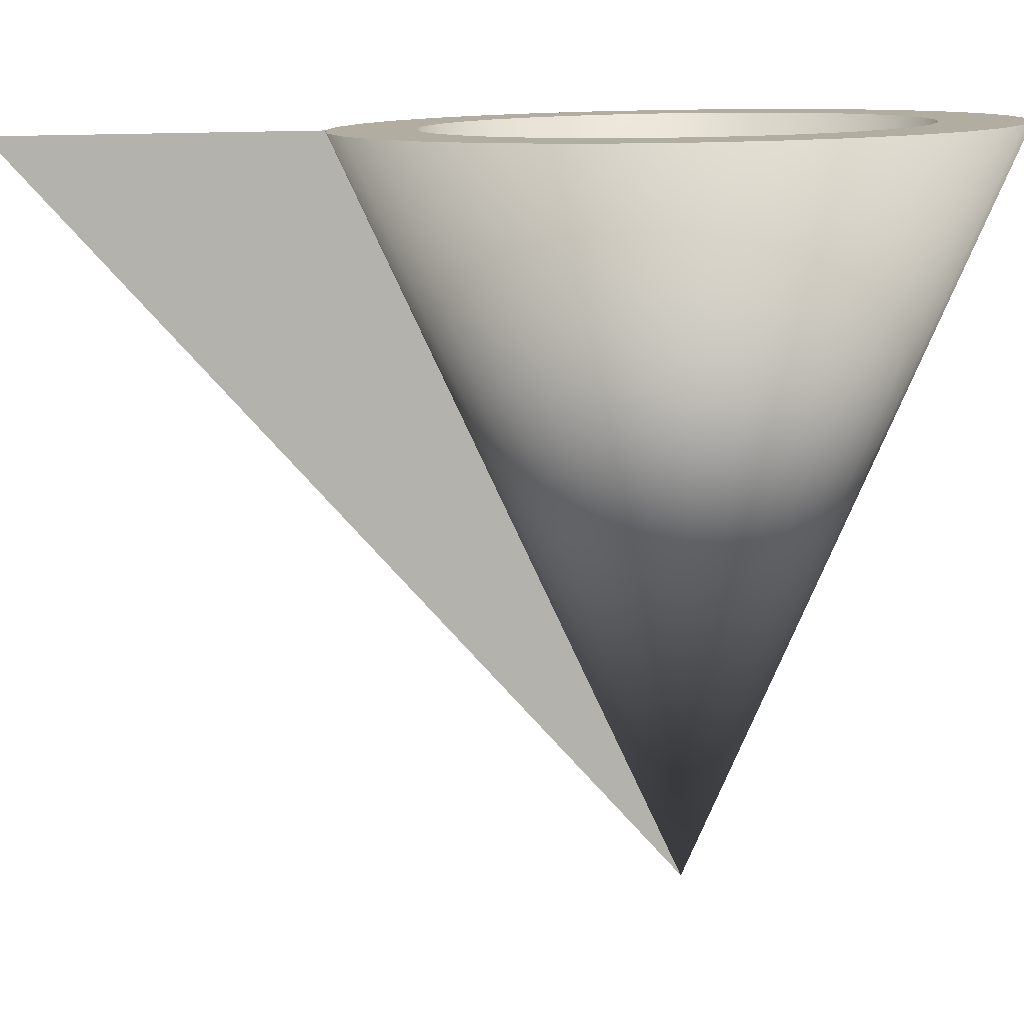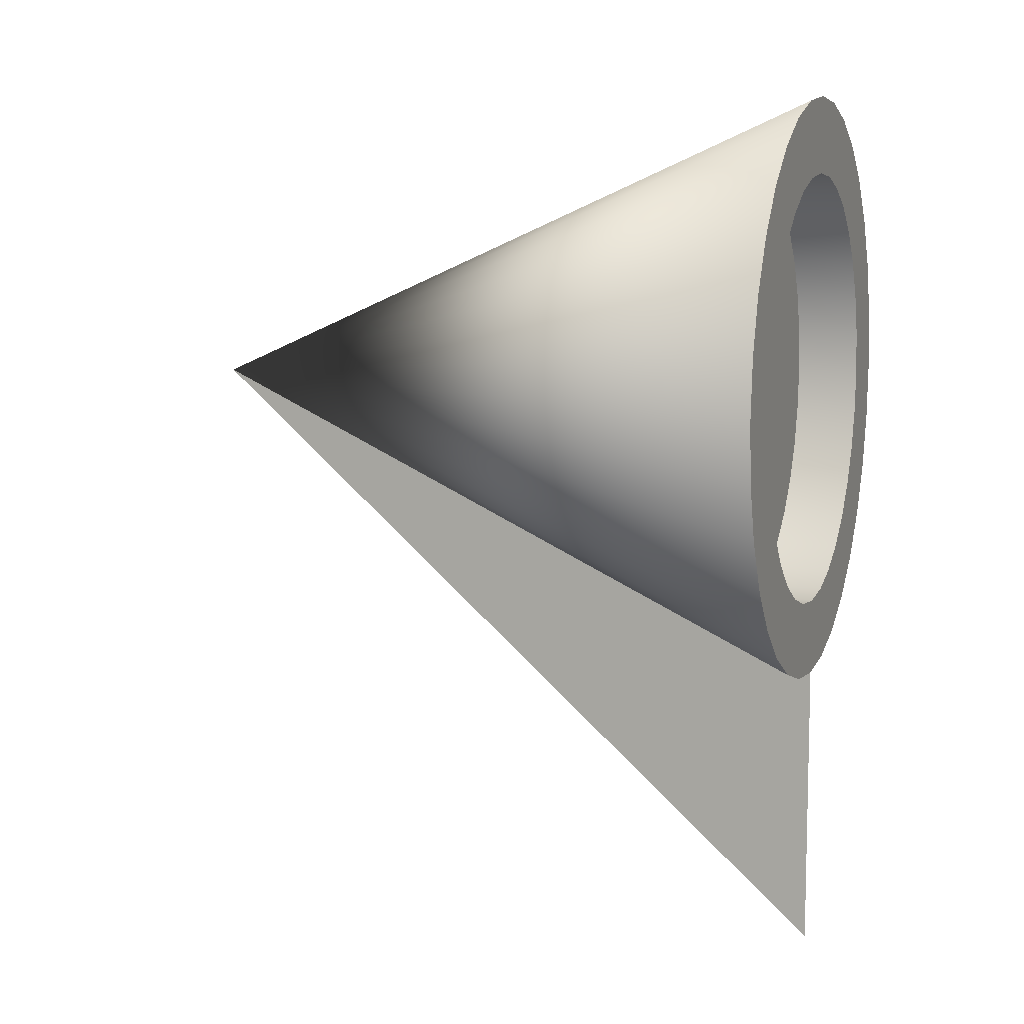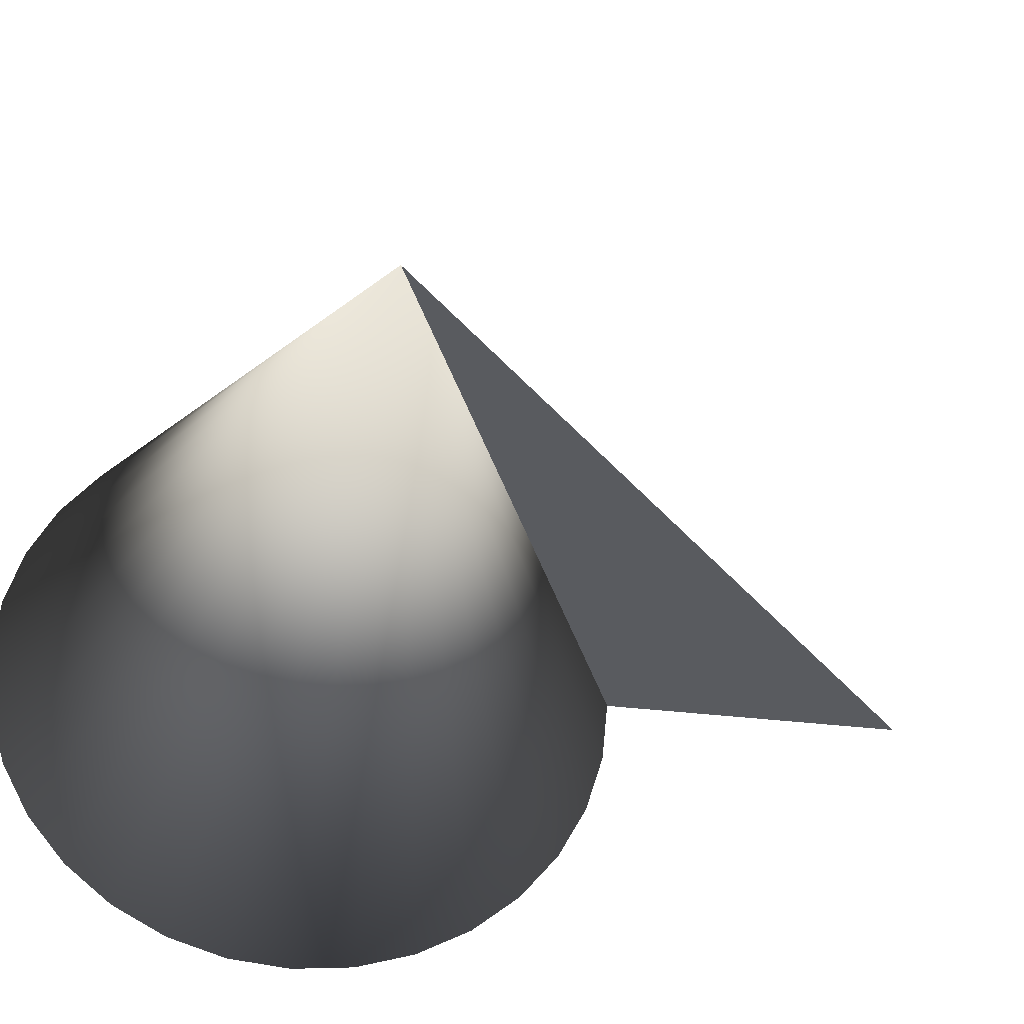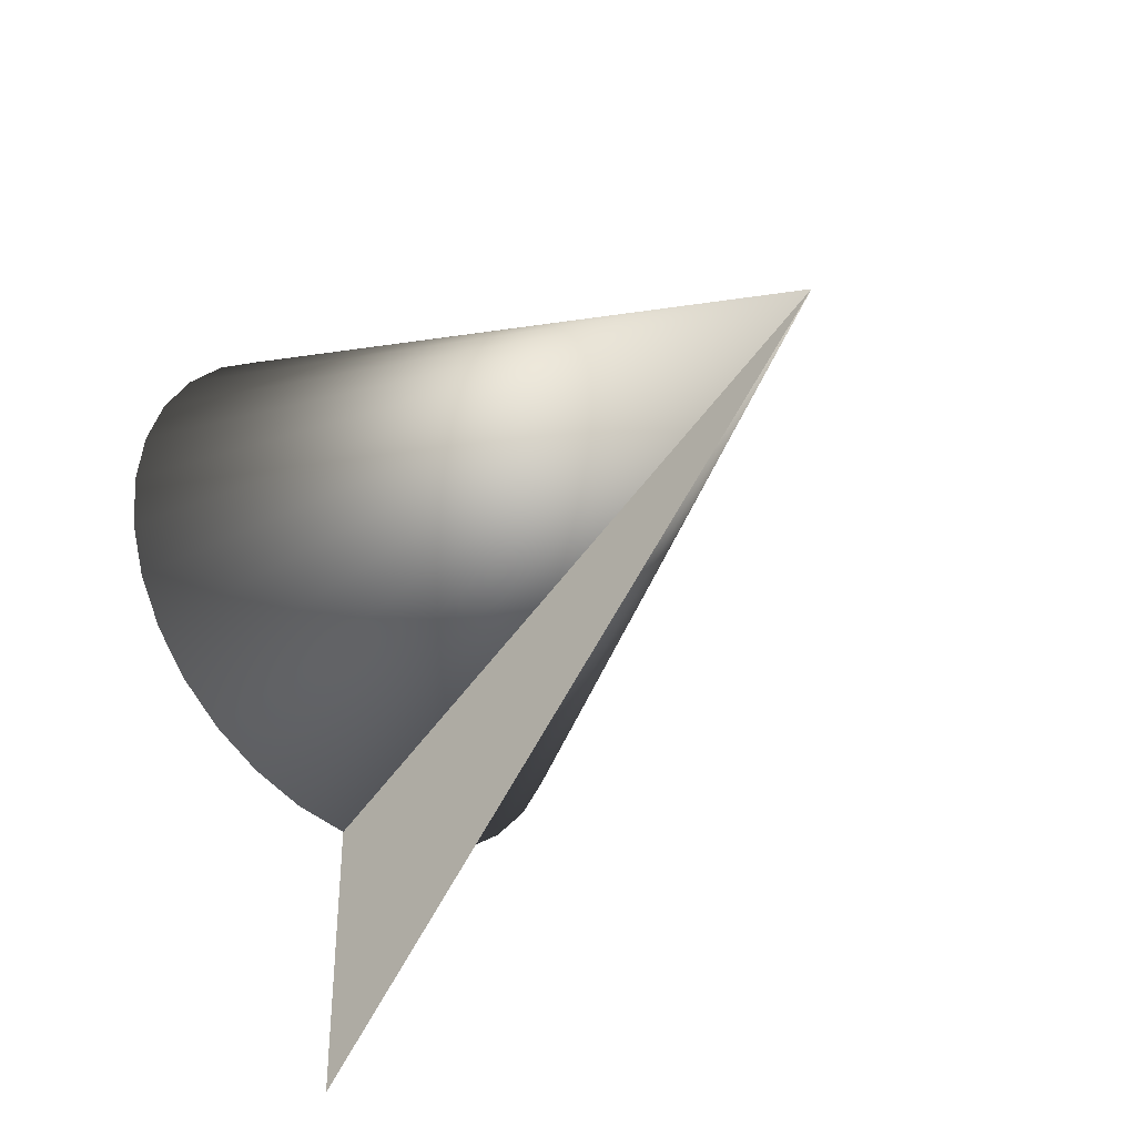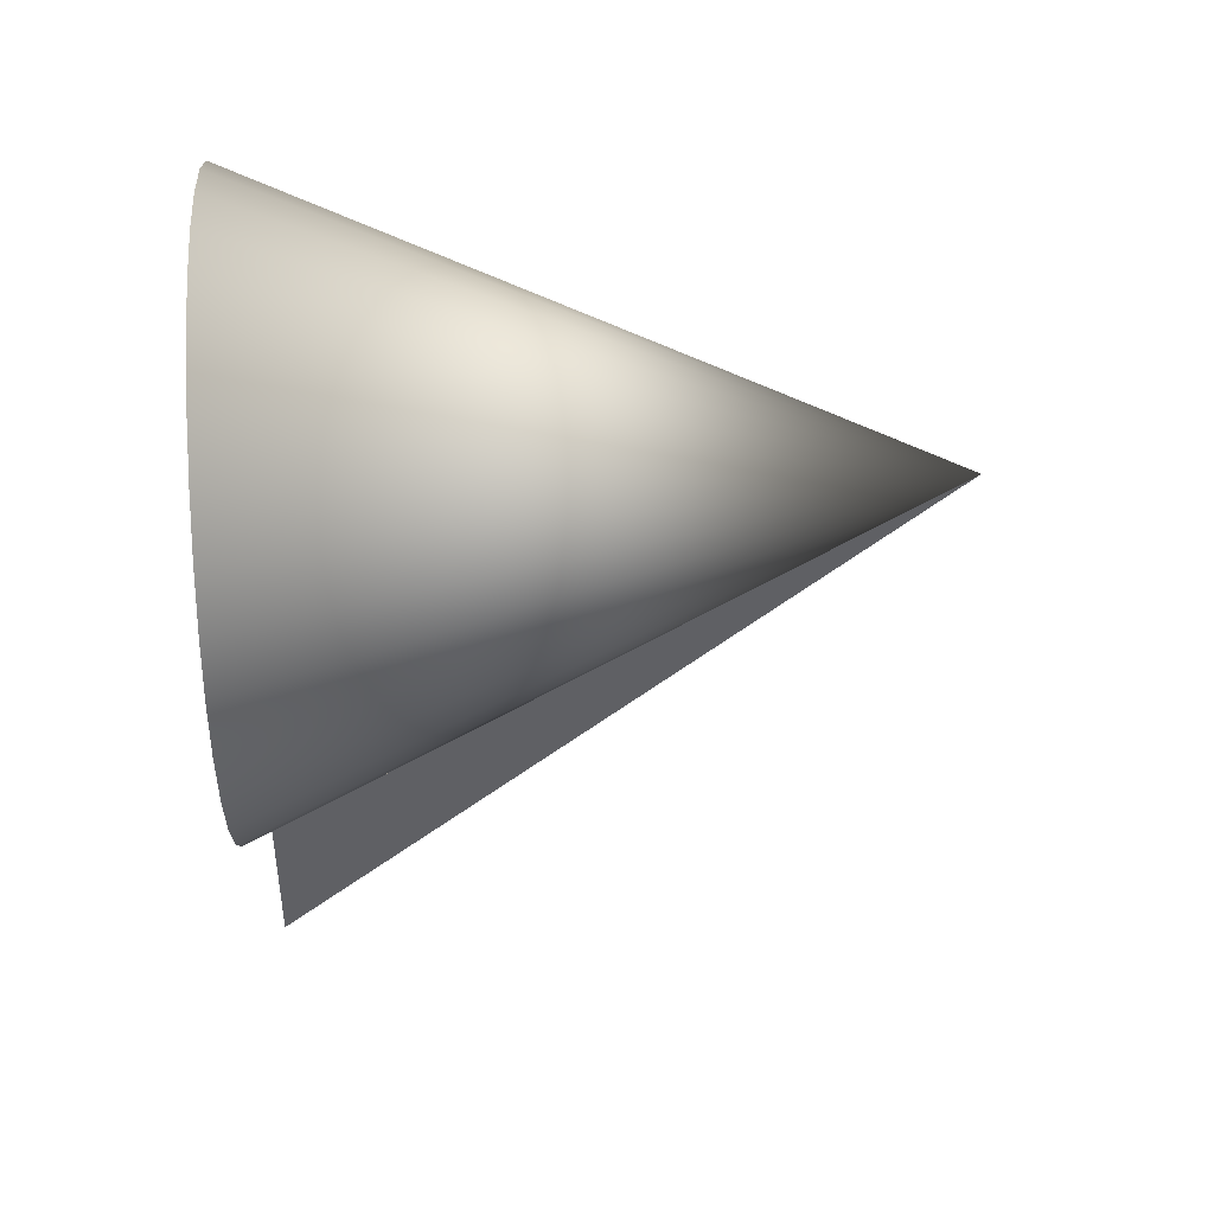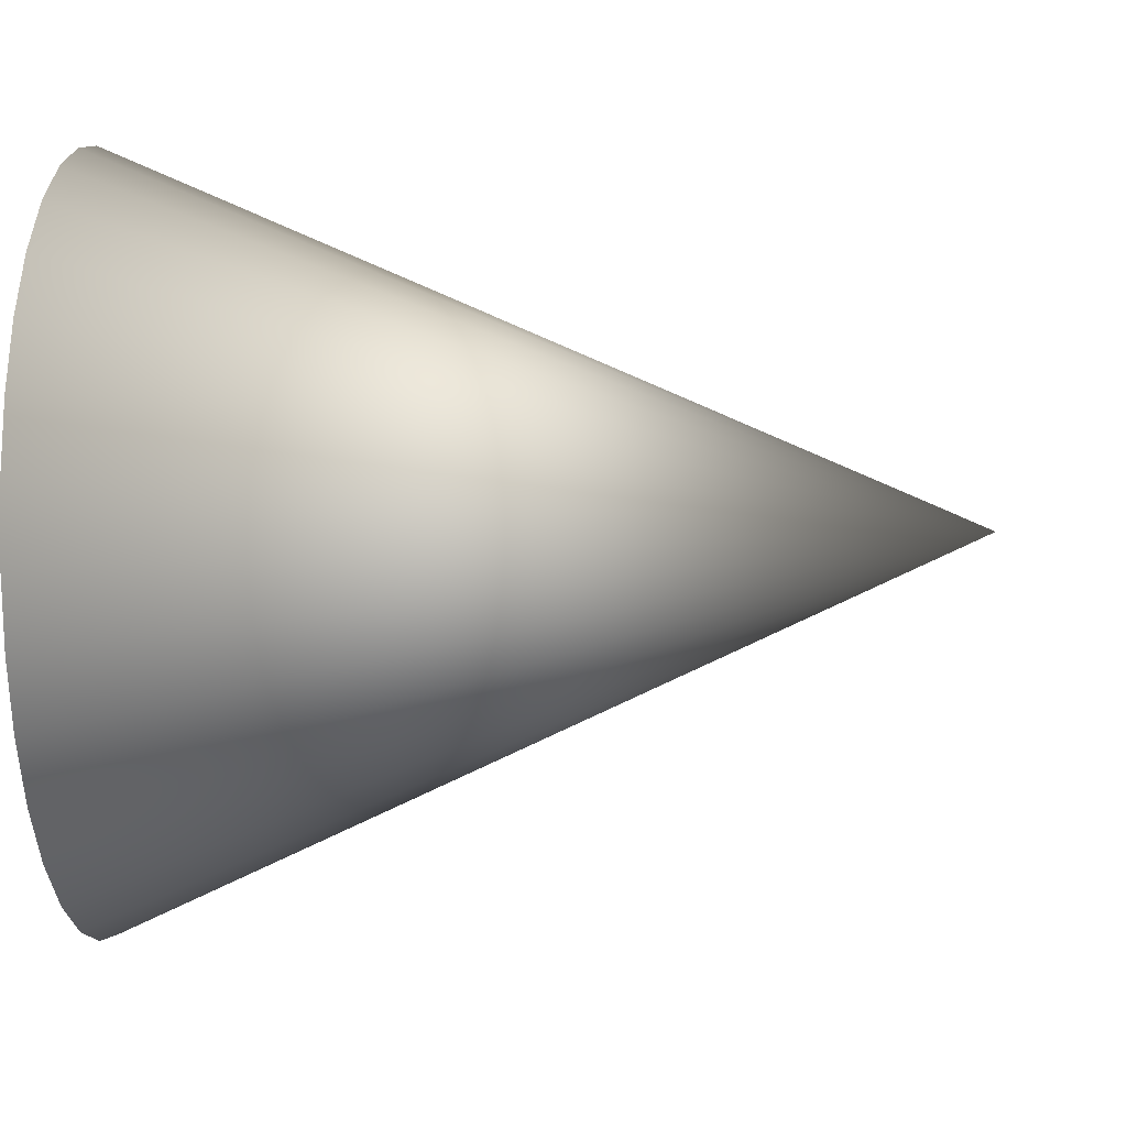
<metadata>
{"format":"obj","ext":"obj","renderer":"f3d","projection":"perspective","resolution":1024,"background":"white","views":[{"elev":-79.5,"azim":91.0,"up":"+Z"},{"elev":9.2,"azim":19.2,"up":"+Y"},{"elev":-32.4,"azim":-100.0,"up":"+Z"},{"elev":-38.2,"azim":-133.6,"up":"+Y"},{"elev":44.6,"azim":176.4,"up":"+Y"},{"elev":-7.7,"azim":-174.8,"up":"+Z"}]}
</metadata>
<code>
o Circle
v 0 -0 -0
v 1.115 -0.5 -0
v 1.115 -0.4904 -0.09755
v 1.115 -0.4619 -0.1913
v 1.115 -0.4157 -0.2778
v 1.115 -0.3536 -0.3536
v 1.115 -0.2778 -0.4157
v 1.115 -0.1913 -0.4619
v 1.115 -0.09755 -0.4904
v 1.115 0 -0.5
v 1.115 0.09755 -0.4904
v 1.115 0.1913 -0.4619
v 1.115 0.2778 -0.4157
v 1.115 0.3536 -0.3536
v 1.115 0.4157 -0.2778
v 1.115 0.4619 -0.1913
v 1.115 0.4904 -0.09755
v 1.115 0.5 0
v 1.115 0.4904 0.09755
v 1.115 0.4619 0.1913
v 1.115 0.4157 0.2778
v 1.115 0.3536 0.3536
v 1.115 0.2778 0.4157
v 1.115 0.1913 0.4619
v 1.115 0.09755 0.4904
v 1.115 -0 0.5
v 1.115 -0.09755 0.4904
v 1.115 -0.1913 0.4619
v 1.115 -0.2778 0.4157
v 1.115 -0.3536 0.3536
v 1.115 -0.4157 0.2778
v 1.115 -0.4619 0.1913
v 1.115 -0.4904 0.09754
v 1.115 -0.3705 -0
v 1.115 -0.3634 -0.07229
v 1.115 -0.3423 -0.1418
v 1.115 -0.3081 -0.2059
v 1.115 -0.262 -0.262
v 1.115 -0.2059 -0.3081
v 1.115 -0.1418 -0.3423
v 1.115 -0.07229 -0.3634
v 1.115 0 -0.3705
v 1.115 0.07229 -0.3634
v 1.115 0.1418 -0.3423
v 1.115 0.2059 -0.3081
v 1.115 0.262 -0.262
v 1.115 0.3081 -0.2059
v 1.115 0.3423 -0.1418
v 1.115 0.3634 -0.07229
v 1.115 0.3705 0
v 1.115 0.3634 0.07229
v 1.115 0.3423 0.1418
v 1.115 0.3081 0.2059
v 1.115 0.262 0.262
v 1.115 0.2059 0.3081
v 1.115 0.1418 0.3423
v 1.115 0.07229 0.3634
v 1.115 -0 0.3705
v 1.115 -0.07229 0.3634
v 1.115 -0.1418 0.3423
v 1.115 -0.2059 0.3081
v 1.115 -0.262 0.262
v 1.115 -0.3081 0.2059
v 1.115 -0.3423 0.1418
v 1.115 -0.3634 0.07229
v 1.006 -0.3705 -0
v 1.006 -0.3634 -0.07229
v 1.006 -0.3423 -0.1418
v 1.006 -0.3081 -0.2059
v 1.006 -0.262 -0.262
v 1.006 -0.2059 -0.3081
v 1.006 -0.1418 -0.3423
v 1.006 -0.07229 -0.3634
v 1.006 0 -0.3705
v 1.006 0.07229 -0.3634
v 1.006 0.1418 -0.3423
v 1.006 0.2059 -0.3081
v 1.006 0.262 -0.262
v 1.006 0.3081 -0.2059
v 1.006 0.3423 -0.1418
v 1.006 0.3634 -0.07229
v 1.006 0.3705 0
v 1.006 0.3634 0.07229
v 1.006 0.3423 0.1418
v 1.006 0.3081 0.2059
v 1.006 0.262 0.262
v 1.006 0.2059 0.3081
v 1.006 0.1418 0.3423
v 1.006 0.07229 0.3634
v 1.006 -0 0.3705
v 1.006 -0.07229 0.3634
v 1.006 -0.1418 0.3423
v 1.006 -0.2059 0.3081
v 1.006 -0.262 0.262
v 1.006 -0.3081 0.2059
v 1.006 -0.3423 0.1418
v 1.006 -0.3634 0.07229
v 1.115 -0.5 -0
v 1.115 -0.9862 -0
v 1.115 -0.5 -0
v 0 -0 -0
v 1.115 -0.9862 -0
v 0 -0 -0
f 62 61 29 30
f 57 56 24 25
f 52 51 19 20
f 47 46 14 15
f 42 41 9 10
f 37 36 4 5
f 63 62 30 31
f 58 57 25 26
f 53 52 20 21
f 48 47 15 16
f 43 42 10 11
f 38 37 5 6
f 64 63 31 32
f 59 58 26 27
f 54 53 21 22
f 49 48 16 17
f 44 43 11 12
f 39 38 6 7
f 65 64 32 33
f 60 59 27 28
f 55 54 22 23
f 50 49 17 18
f 45 44 12 13
f 40 39 7 8
f 35 34 2 3
f 65 33 2 34
f 61 60 28 29
f 56 55 23 24
f 51 50 18 19
f 46 45 13 14
f 41 40 8 9
f 36 35 3 4
f 67 97 66
f 67 94 97
f 94 71 93
f 69 67 68
f 70 67 69
f 97 94 96
f 94 67 70
f 70 71 94
f 84 82 83
f 71 92 93
f 72 92 71
f 72 90 92
f 90 75 89
f 74 72 73
f 90 72 74
f 74 75 90
f 78 88 77
f 75 88 89
f 76 88 75
f 76 77 88
f 84 86 82
f 87 88 86
f 78 82 88
f 79 82 78
f 88 82 86
f 82 79 81
f 81 79 80
f 96 94 95
f 85 86 84
f 92 90 91
f 97 96 64 65
f 92 91 59 60
f 87 86 54 55
f 82 81 49 50
f 77 76 44 45
f 72 71 39 40
f 67 66 34 35
f 97 65 34 66
f 93 92 60 61
f 88 87 55 56
f 83 82 50 51
f 78 77 45 46
f 73 72 40 41
f 68 67 35 36
f 94 93 61 62
f 89 88 56 57
f 84 83 51 52
f 79 78 46 47
f 74 73 41 42
f 69 68 36 37
f 95 94 62 63
f 90 89 57 58
f 85 84 52 53
f 80 79 47 48
f 75 74 42 43
f 70 69 37 38
f 96 95 63 64
f 91 90 58 59
f 86 85 53 54
f 81 80 48 49
f 76 75 43 44
f 71 70 38 39
f 30 1 31
f 25 1 26
f 20 1 21
f 15 1 16
f 10 1 11
f 5 1 6
f 31 1 32
f 26 1 27
f 21 1 22
f 16 1 17
f 11 1 12
f 6 1 7
f 32 1 33
f 27 1 28
f 22 1 23
f 17 1 18
f 12 1 13
f 7 1 8
f 2 1 3
f 33 1 2
f 28 1 29
f 23 1 24
f 18 1 19
f 13 1 14
f 8 1 9
f 3 1 4
f 29 1 30
f 24 1 25
f 19 1 20
f 14 1 15
f 9 1 10
f 4 1 5
f 98 101 99
f 100 102 103

</code>
